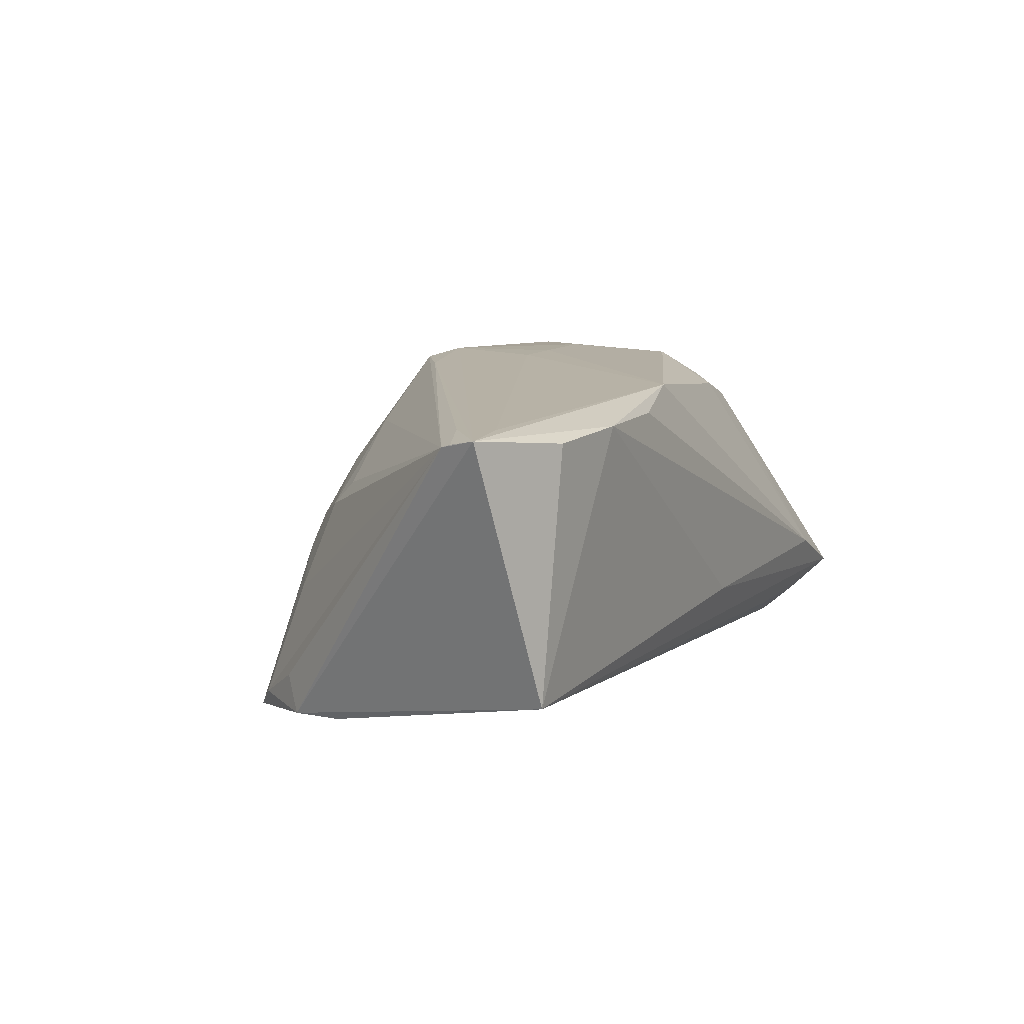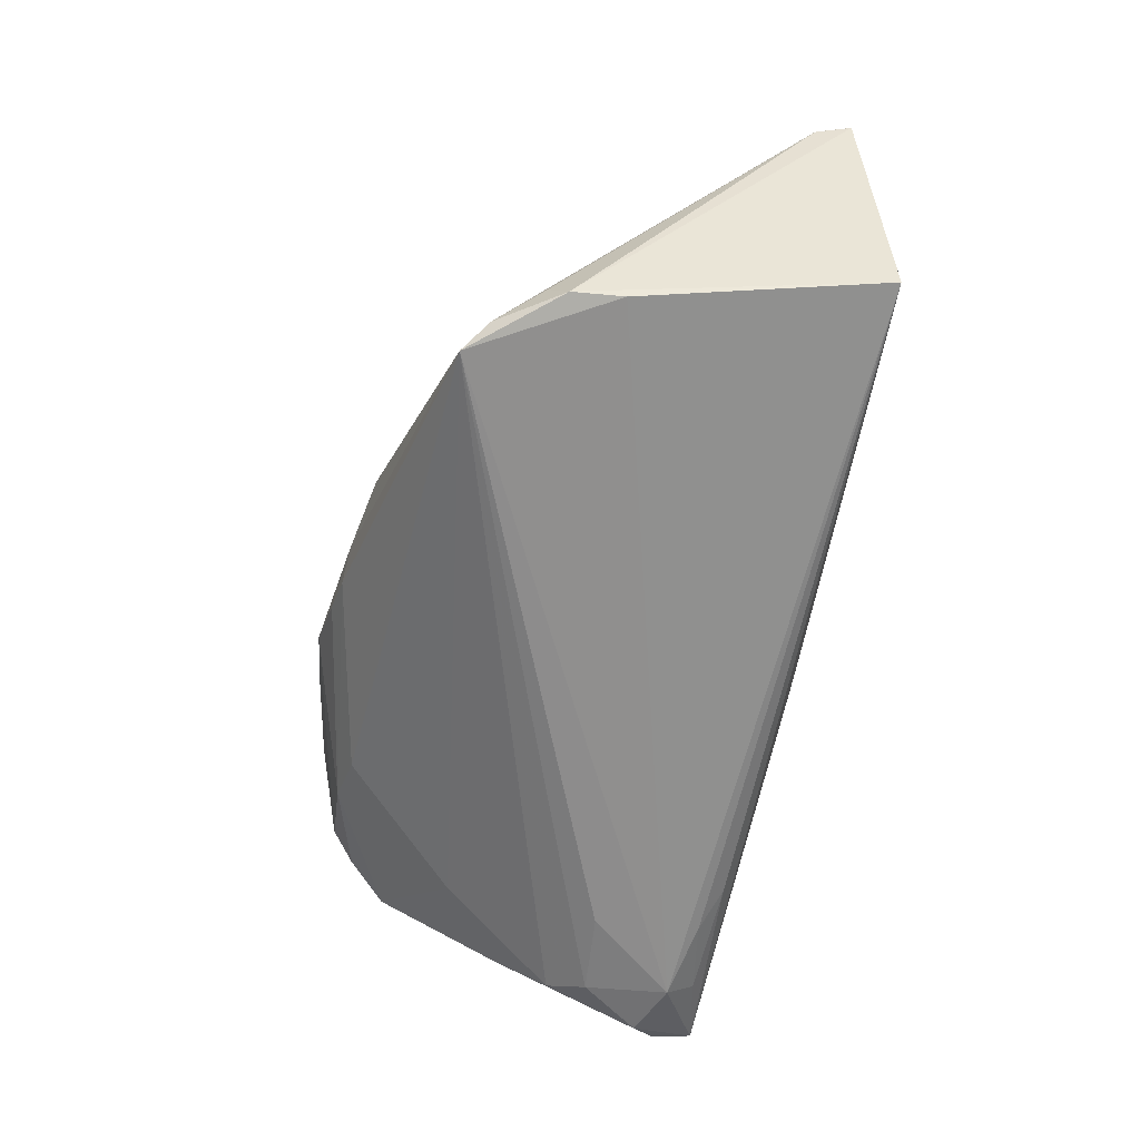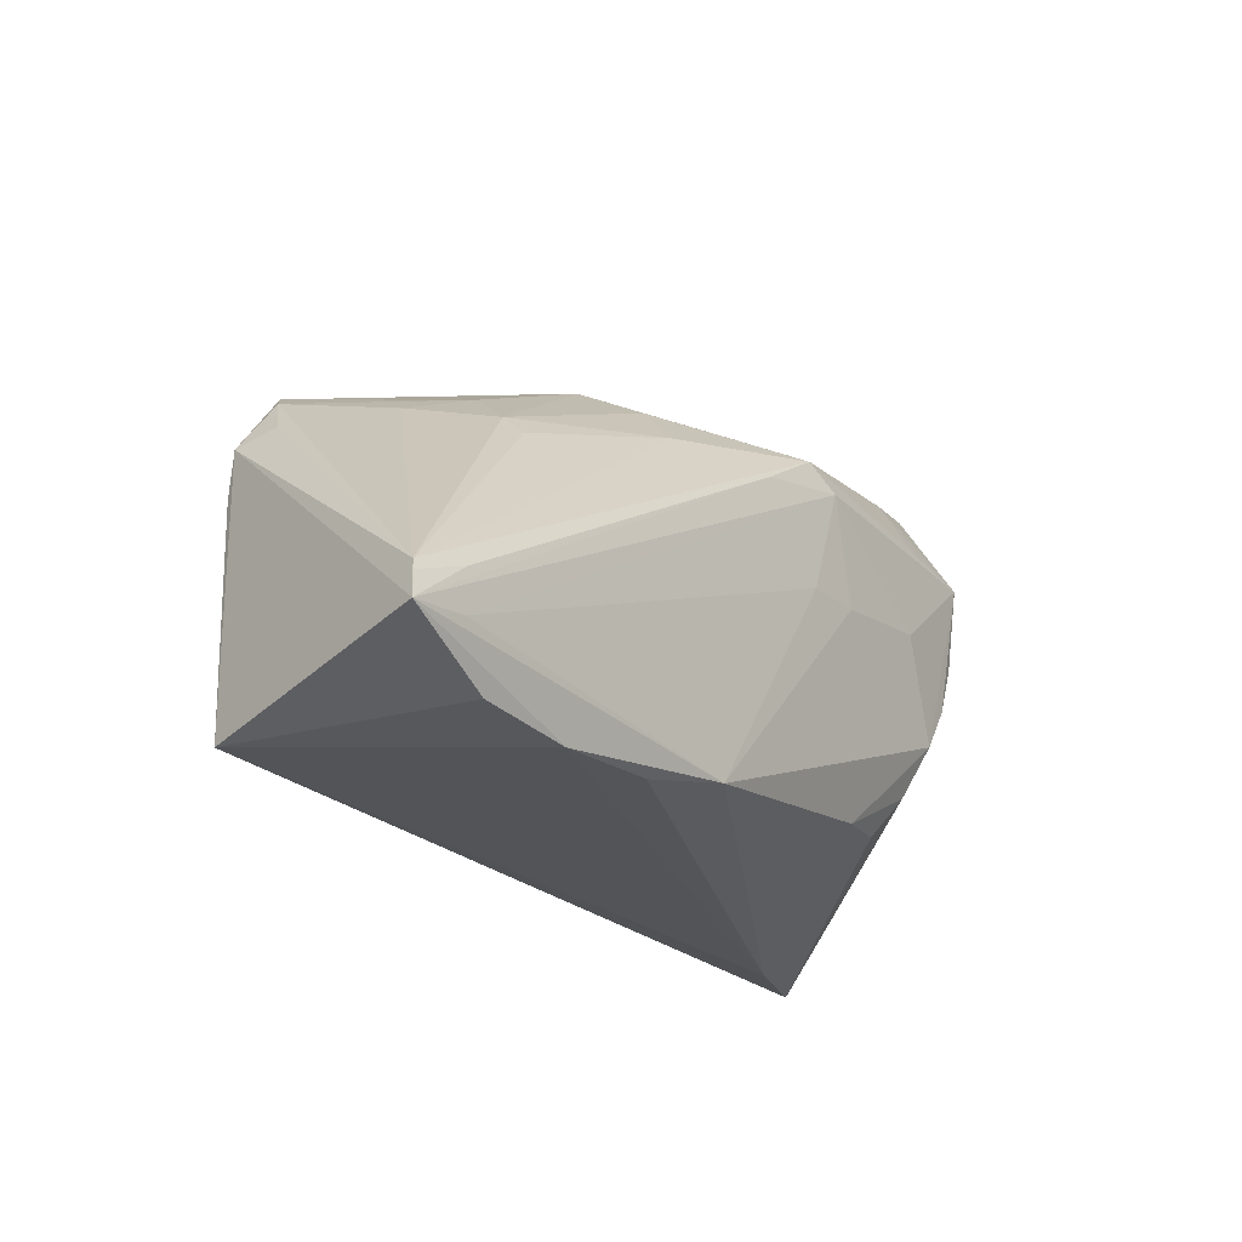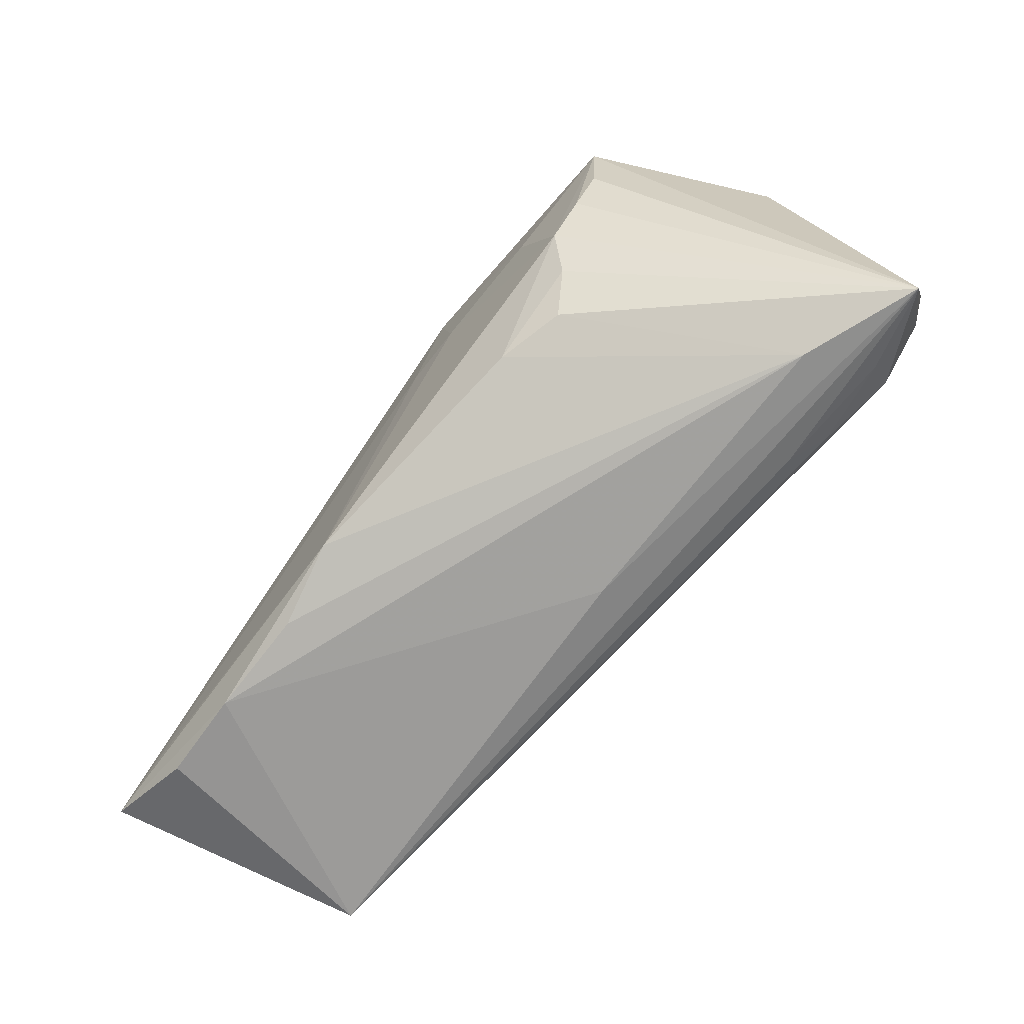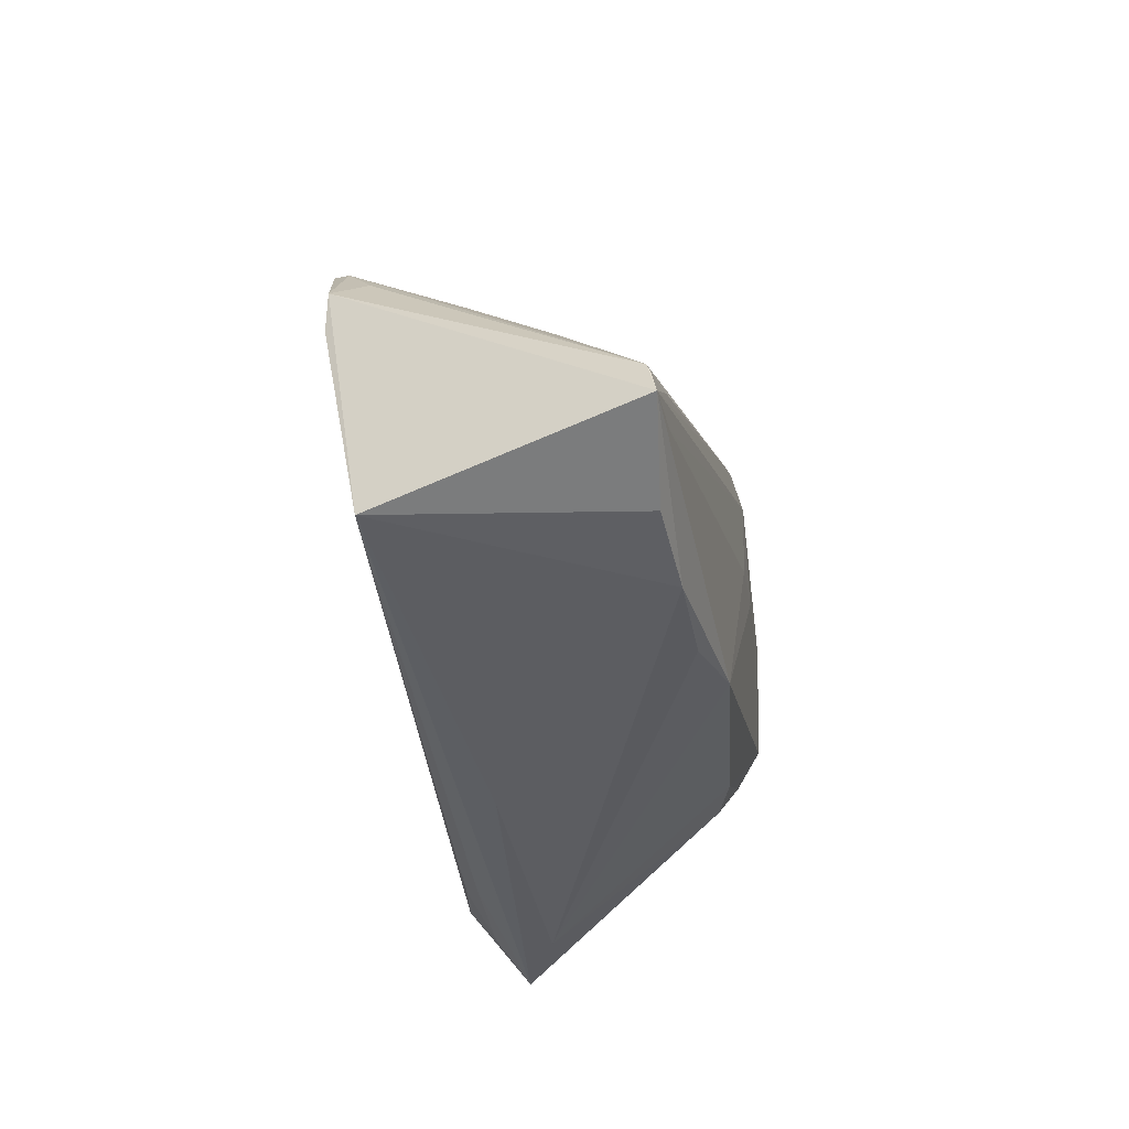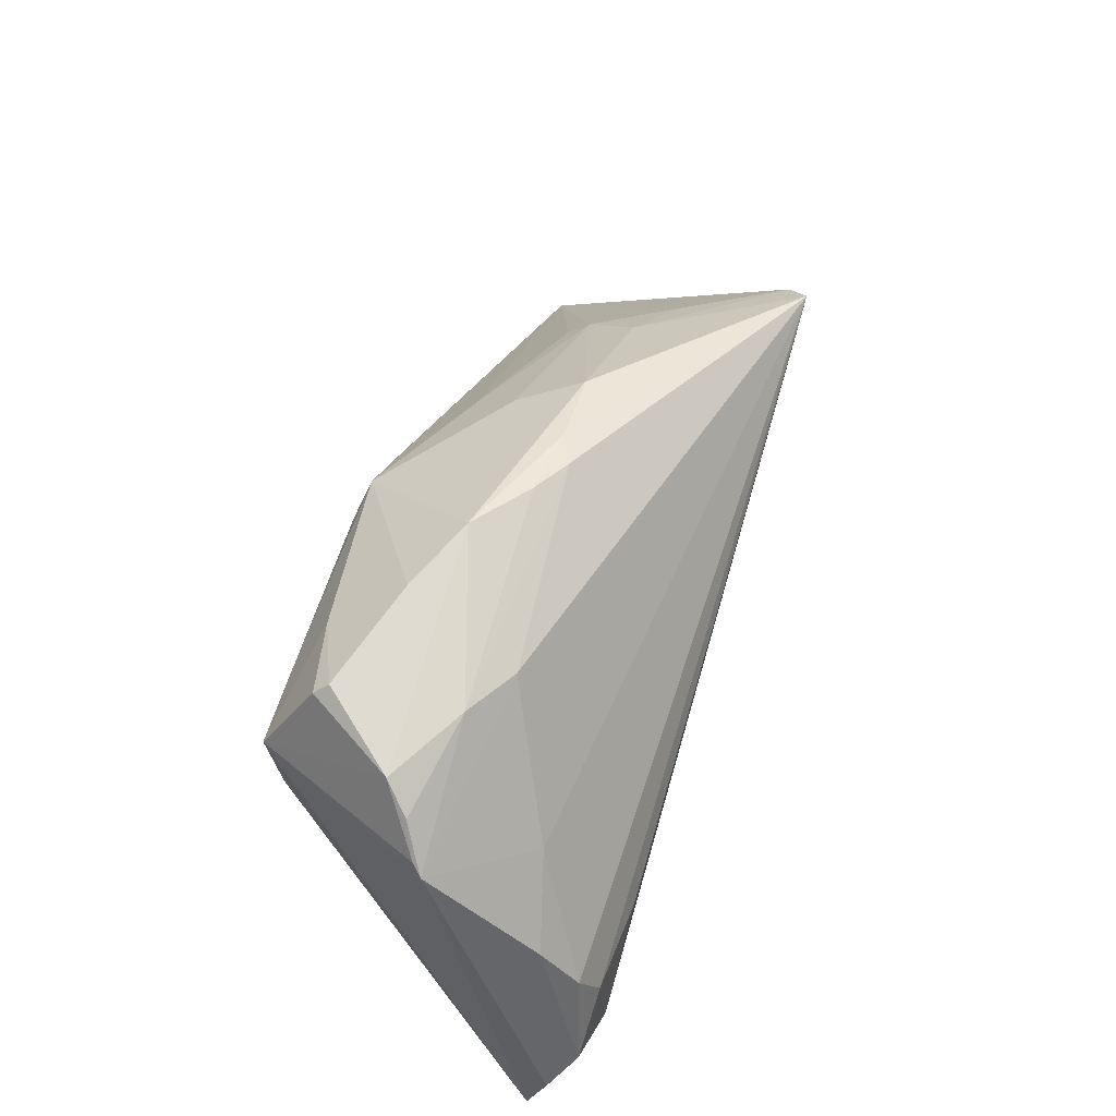
<metadata>
{"format":"obj","ext":"obj","renderer":"f3d","projection":"perspective","resolution":1024,"background":"white","views":[{"elev":10.4,"azim":-64.1,"up":"+Z"},{"elev":-63.1,"azim":-101.9,"up":"+Z"},{"elev":-23.8,"azim":-54.6,"up":"+Y"},{"elev":-73.0,"azim":51.7,"up":"+Y"},{"elev":-36.0,"azim":-80.0,"up":"+Y"},{"elev":54.7,"azim":108.1,"up":"+Y"}]}
</metadata>
<code>
v -0.03155 0.0137 0.008173
v 0.005307 0.02209 0.021
v 0.05096 0.02096 -0.001135
v -0.06044 -0.01593 0.01879
v 0.01752 -0.01765 0.01768
v 0.03503 -0.006701 -0.0218
v 0.04453 -0.01836 -0.02138
v -0.03511 0.01949 -0.005852
v 0.04141 -0.02565 -0.009282
v -0.02722 0.02281 -0.001844
v 0.03573 0.0285 -0.001922
v -0.01023 0.03101 -0.0007932
v -0.04685 0.007376 -0.0191
v -0.05434 -0.01849 0.01979
v 0.04931 0.003721 -0.01478
v 0.009117 0.0191 0.02206
v 0.003964 0.005341 0.02206
v -0.06131 -0.0192 0.01948
v 0.03487 -0.02035 -0.01973
v 0.04613 -0.007761 -0.02103
v -0.03129 0.01664 0.005091
v -0.01214 0.01979 0.01367
v -0.03768 0.02446 -0.02155
v 0.02874 0.02738 -0.005433
v -0.008411 0.02662 0.007413
v 0.05202 -0.01561 -0.02031
v -0.05386 -0.01332 0.01952
v 0.04544 -0.0222 -0.01794
v 0.04058 0.01199 -0.01232
v 0.003347 -0.02542 -0.009325
v -0.03758 -0.02565 0.01862
v -0.0462 0.01375 -0.0193
v 0.04565 0.0279 0.003397
v 0.00336 0.0329 -0.003251
v 0.05189 0.01974 -0.002295
v -0.0444 0.01597 -0.01501
v 0.03864 0.03139 0.01235
v 0.03037 0.02017 0.02066
v 0.04121 0.01913 0.02039
v 0.02534 0.0336 0.00822
v -0.02443 -0.0249 0.01864
v -0.04921 -0.0244 0.01798
v 0.01172 0.005561 0.02206
v -0.04074 0.02159 -0.01875
v -0.01405 -0.02279 0.021
v 0.04839 -0.002992 -0.01915
v -0.003664 0.01635 0.02112
v 0.03968 0.007963 0.01972
v 0.05523 -0.01907 -0.01739
v 0.008522 0.03369 -0.0006394
v 0.01618 0.03477 0.004416
v -0.05269 -0.02354 -0.01233
v 0.03186 -0.004652 0.02052
v -0.0006327 0.03272 -0.001299
v 0.0258 -0.01658 0.01544
v 0.04816 0.02474 0.0003959
v 0.0301 -0.02266 -0.01728
v 0.02893 0.02723 0.01682
v 0.05588 -0.02445 -0.01502
v 0.03943 0.02992 0.01406
v 0.03624 0.001295 0.02021
v 0.02972 -0.01113 0.01769
v -0.06012 -0.01466 0.01837
v 0.02644 0.007721 0.02163
f 59 52 57
f 13 23 7
f 7 52 13
f 59 7 26
f 18 52 42
f 28 7 59
f 59 57 28
f 19 52 7
f 19 57 52
f 7 28 19
f 19 28 57
f 59 26 49
f 49 26 15
f 20 26 7
f 23 13 32
f 32 44 23
f 18 63 32
f 32 52 18
f 32 13 52
f 54 12 51
f 23 12 54
f 25 2 51
f 51 12 25
f 25 12 21
f 23 44 10
f 10 12 23
f 21 12 10
f 59 61 53
f 30 52 59
f 31 45 18
f 18 42 31
f 31 42 52
f 52 30 31
f 2 63 47
f 22 63 2
f 22 25 21
f 2 25 22
f 18 45 14
f 45 17 14
f 15 26 46
f 26 20 46
f 46 20 23
f 7 23 6
f 6 20 7
f 23 20 6
f 37 60 33
f 39 53 61
f 33 60 39
f 34 24 23
f 23 54 34
f 51 33 11
f 24 34 11
f 36 63 44
f 44 32 36
f 36 32 63
f 21 10 8
f 8 10 44
f 8 63 21
f 44 63 8
f 5 53 45
f 43 17 45
f 45 53 43
f 9 5 45
f 9 30 59
f 9 31 30
f 59 55 9
f 55 5 9
f 18 47 27
f 27 47 63
f 21 63 1
f 1 22 21
f 63 22 1
f 51 2 40
f 40 33 51
f 40 37 33
f 58 39 60
f 60 37 58
f 58 40 2
f 37 40 58
f 48 61 59
f 59 39 48
f 48 39 61
f 50 54 51
f 50 34 54
f 51 11 50
f 50 11 34
f 33 39 3
f 15 46 29
f 23 24 29
f 29 46 23
f 62 5 55
f 53 5 62
f 62 55 59
f 59 53 62
f 17 43 16
f 2 47 16
f 16 47 18
f 18 14 16
f 16 14 17
f 45 31 41
f 41 9 45
f 31 9 41
f 4 63 18
f 18 27 4
f 4 27 63
f 38 58 2
f 39 58 38
f 2 16 38
f 38 16 39
f 56 11 33
f 33 3 56
f 24 11 35
f 35 29 24
f 11 56 35
f 15 29 35
f 35 56 3
f 35 49 15
f 59 49 35
f 35 39 59
f 35 3 39
f 39 16 64
f 64 16 43
f 53 39 64
f 64 43 53

</code>
